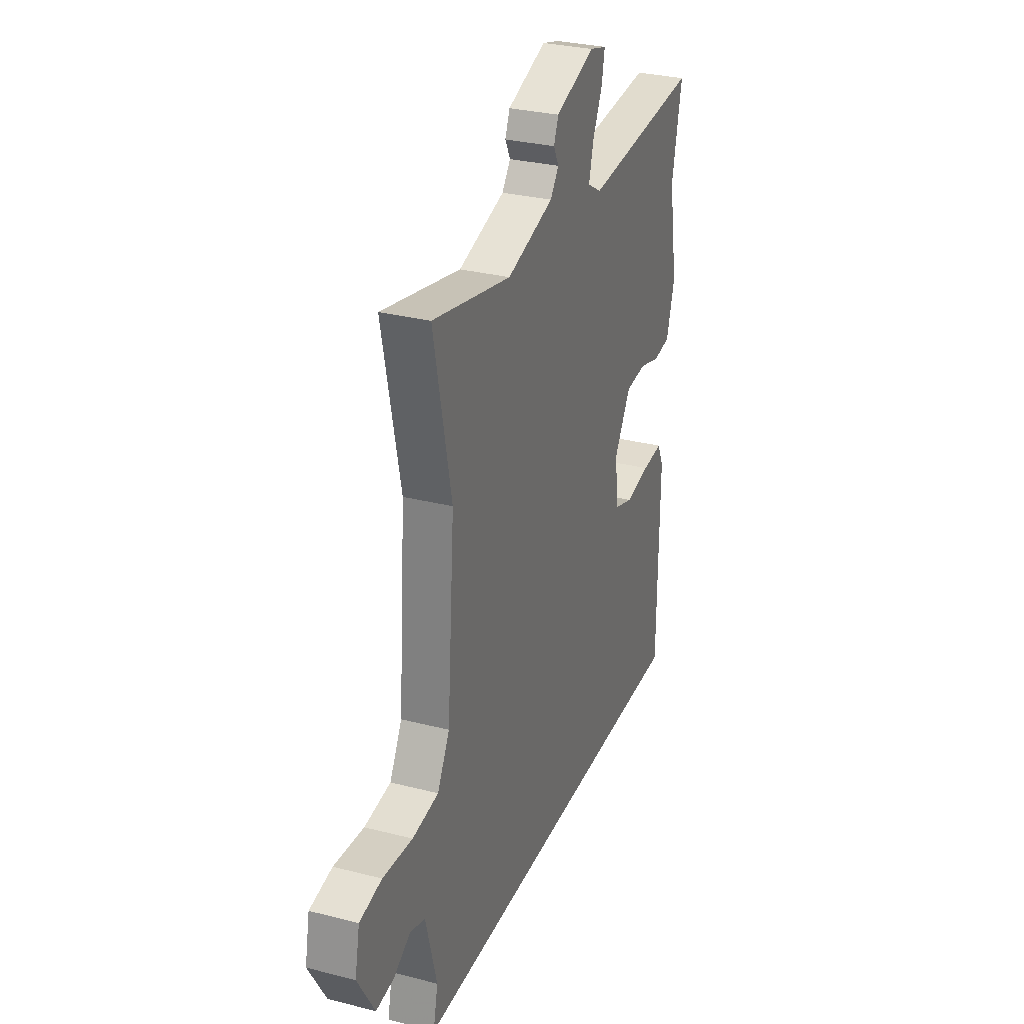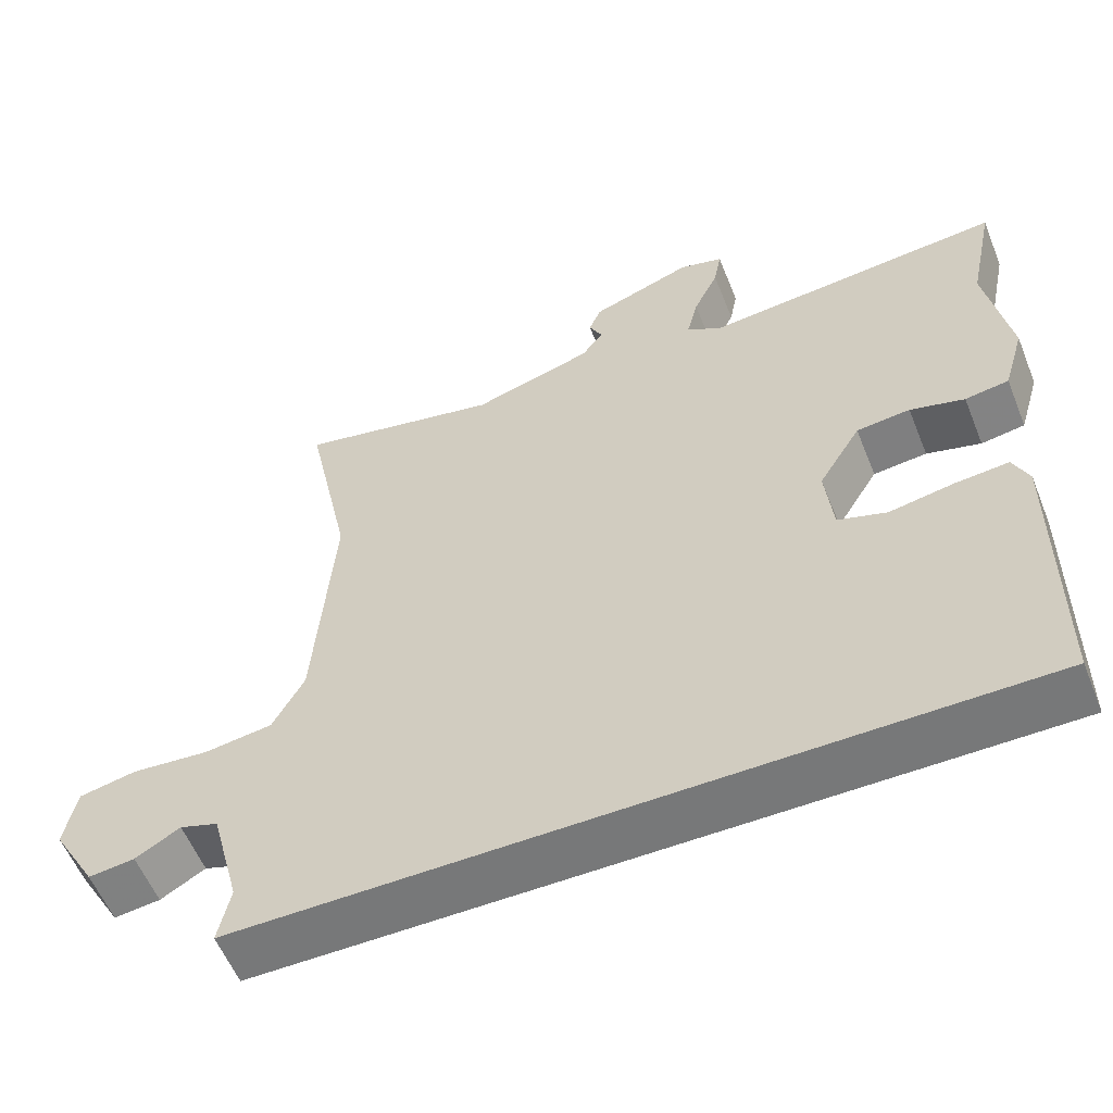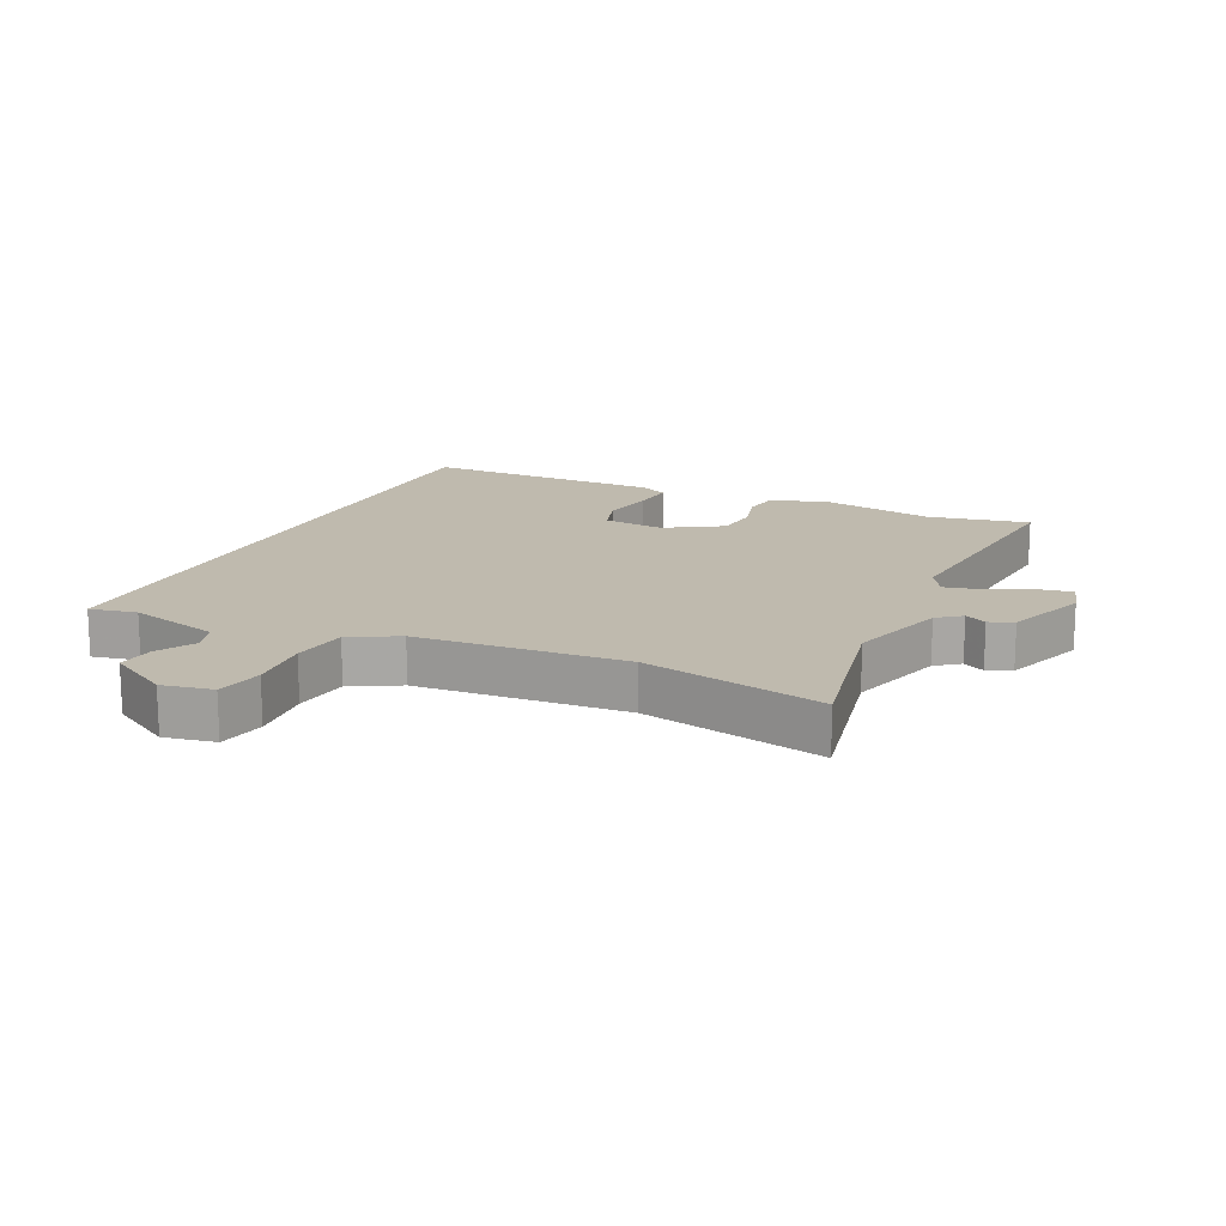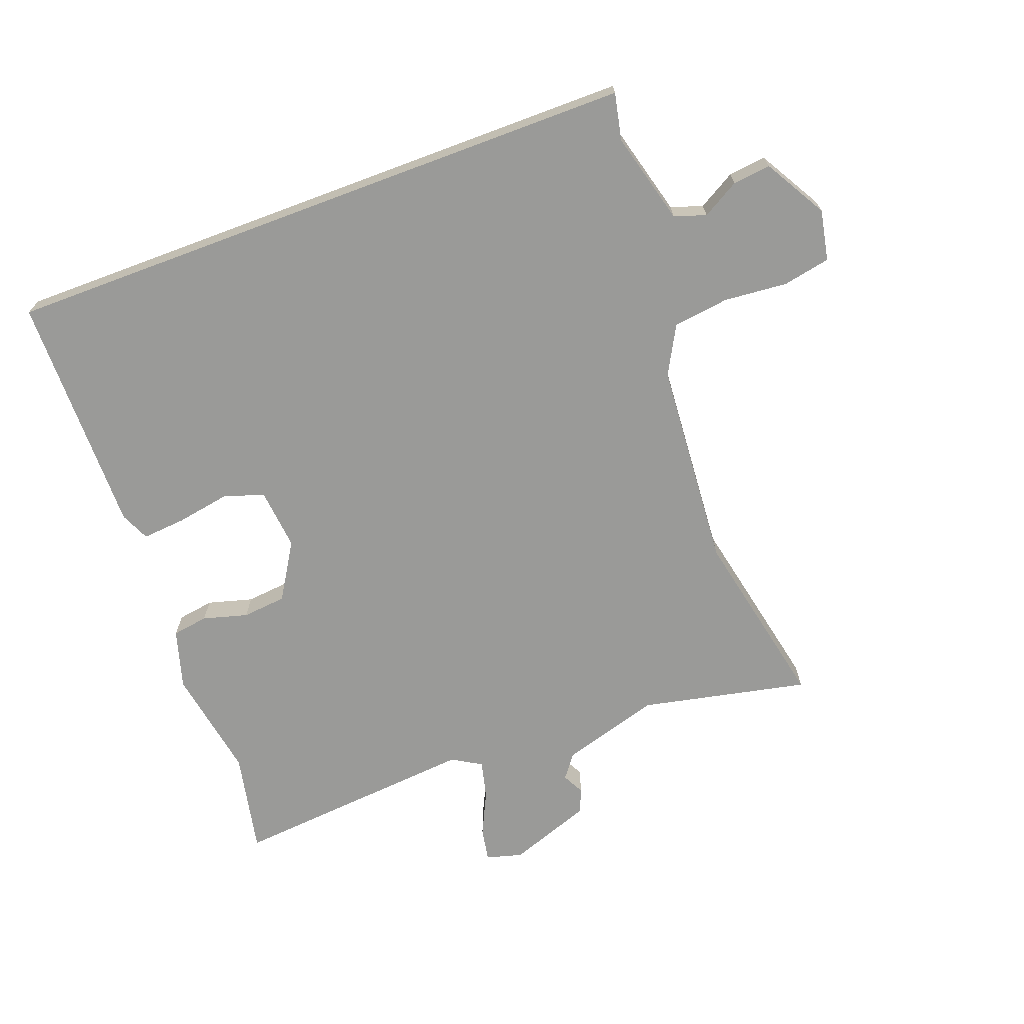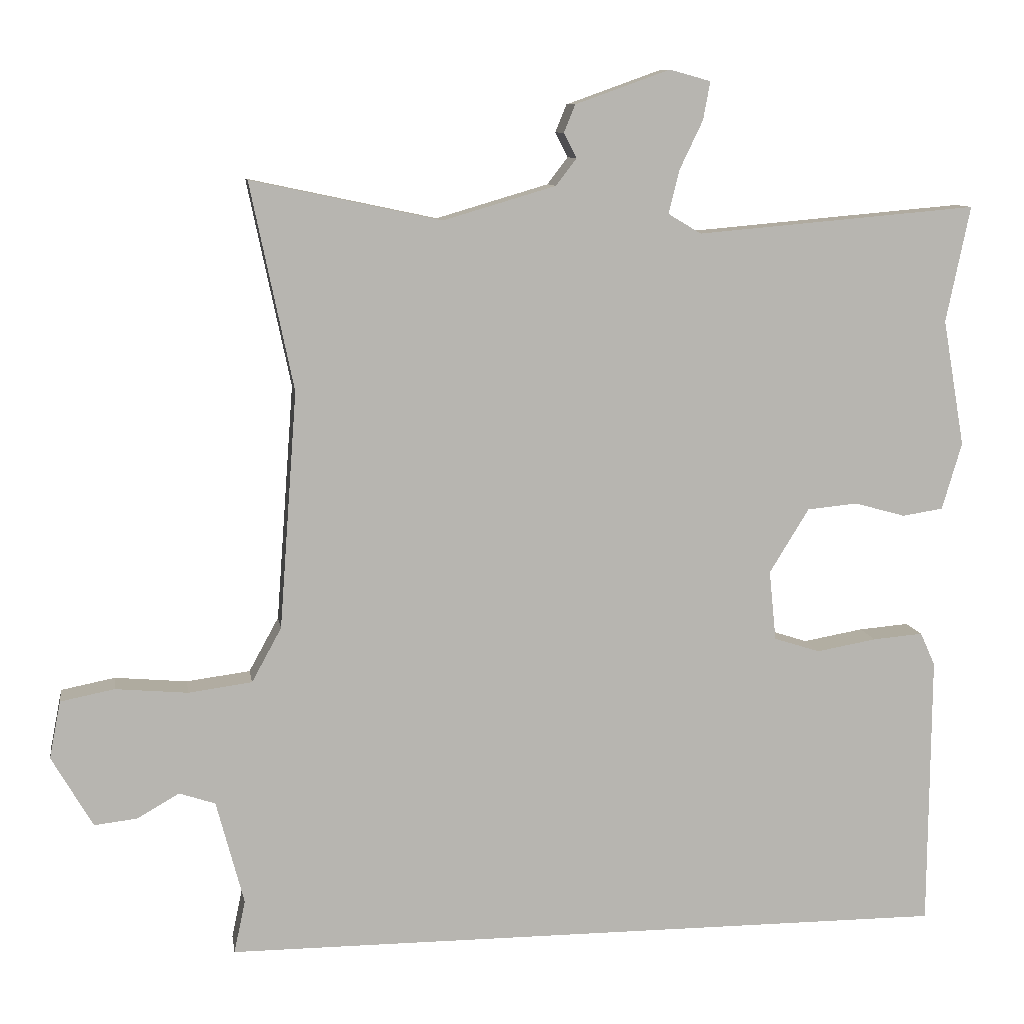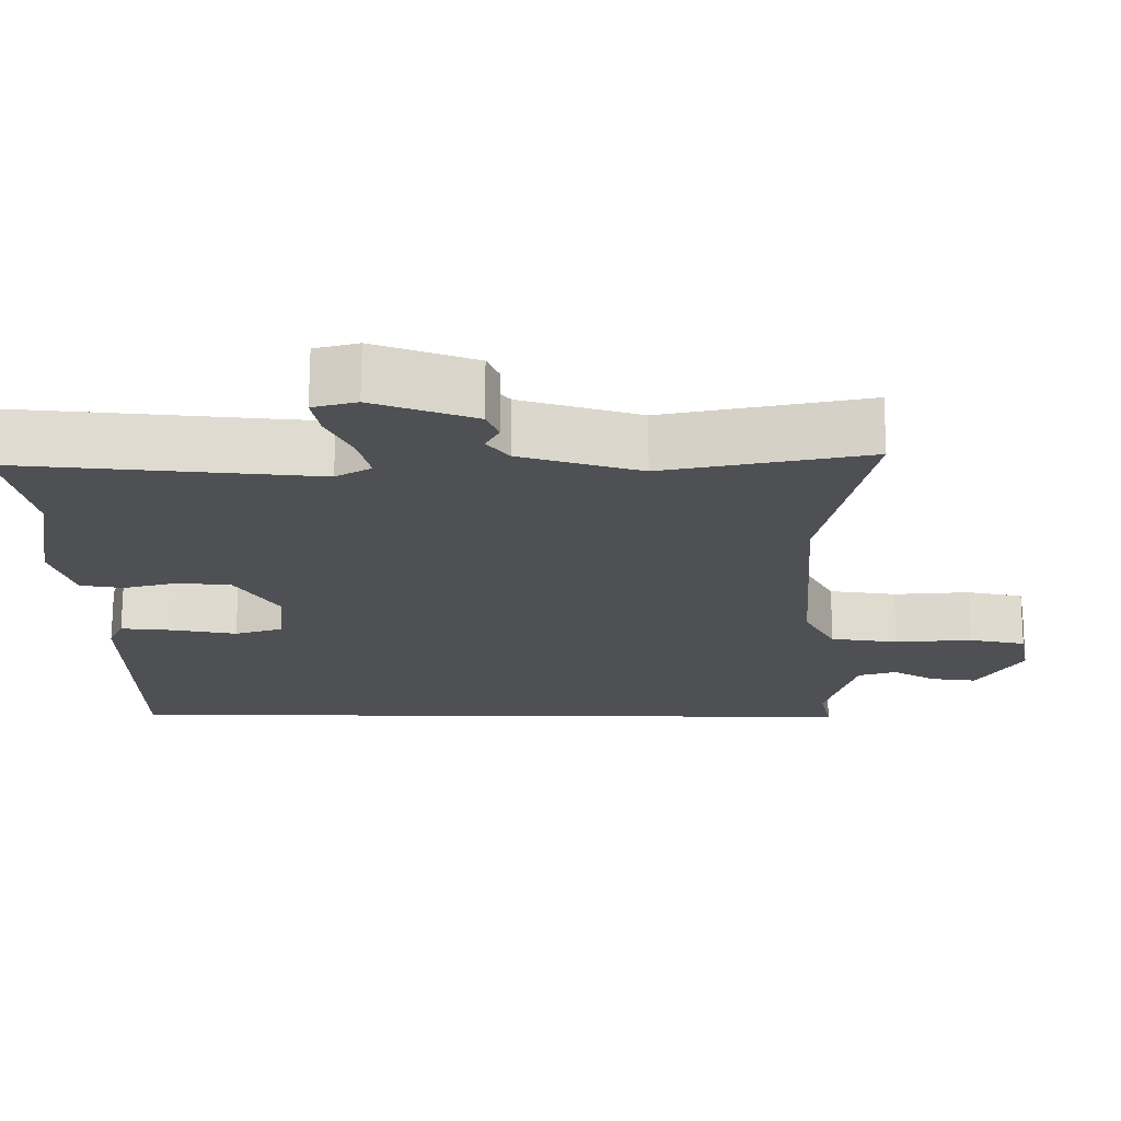
<metadata>
{"format":"obj","ext":"obj","renderer":"f3d","projection":"perspective","resolution":1024,"background":"white","views":[{"elev":30.0,"azim":-69.4,"up":"+Z"},{"elev":-57.4,"azim":21.9,"up":"+Z"},{"elev":15.8,"azim":-64.7,"up":"+Y"},{"elev":-69.2,"azim":-159.5,"up":"+Y"},{"elev":9.4,"azim":-8.9,"up":"+Z"},{"elev":70.9,"azim":-179.8,"up":"+Z"}]}
</metadata>
<code>
v -0.46 0.07 0.309
v -0.521 0.07 0.601
v -0.252 0.07 0.544
v -0.093 0.07 0.591
v -0.064 0.07 0.629
v -0.082 0.07 0.664
v -0.066 0.07 0.703
v 0.068 0.07 0.751
v 0.126 0.07 0.735
v 0.116 0.07 0.681
v 0.083 0.07 0.612
v 0.068 0.07 0.551
v 0.115 0.07 0.523
v 0.512 0.07 0.558
v 0.478 0.07 0.394
v 0.509 0.07 0.215
v 0.481 0.07 0.12
v 0.423 0.07 0.111
v 0.351 0.07 0.131
v 0.28 0.07 0.124
v 0.224 0.07 0.033
v 0.234 0.07 -0.066
v 0.299 0.07 -0.087
v 0.384 0.07 -0.072
v 0.455 0.07 -0.066
v 0.476 0.07 -0.113
v 0.473 0.07 -0.5
v -0.559 0.07 -0.5
v -0.543 0.07 -0.425
v -0.582 0.07 -0.278
v -0.633 0.07 -0.261
v -0.692 0.07 -0.295
v -0.753 0.07 -0.302
v -0.811 0.07 -0.202
v -0.795 0.07 -0.121
v -0.719 0.07 -0.106
v -0.617 0.07 -0.115
v -0.527 0.07 -0.103
v -0.485 0.07 -0.026
v -0.46 0 0.309
v -0.521 0 0.601
v -0.252 0 0.544
v -0.093 0 0.591
v -0.064 0 0.629
v -0.082 0 0.664
v -0.066 0 0.703
v 0.068 0 0.751
v 0.126 0 0.735
v 0.116 0 0.681
v 0.083 0 0.612
v 0.068 0 0.551
v 0.115 0 0.523
v 0.512 0 0.558
v 0.478 0 0.394
v 0.509 0 0.215
v 0.481 0 0.12
v 0.423 0 0.111
v 0.351 0 0.131
v 0.28 0 0.124
v 0.224 0 0.033
v 0.234 0 -0.066
v 0.299 0 -0.087
v 0.384 0 -0.072
v 0.455 0 -0.066
v 0.476 0 -0.113
v 0.473 0 -0.5
v -0.559 0 -0.5
v -0.543 0 -0.425
v -0.582 0 -0.278
v -0.633 0 -0.261
v -0.692 0 -0.295
v -0.753 0 -0.302
v -0.811 0 -0.202
v -0.795 0 -0.121
v -0.719 0 -0.106
v -0.617 0 -0.115
v -0.527 0 -0.103
v -0.485 0 -0.026
f 34 35 36 37
f 34 37 38
f 31 32 33 34
f 31 34 38
f 30 31 38
f 29 30 38 39
f 27 28 29
f 26 27 29 39
f 23 24 25 26
f 16 17 18 19
f 15 16 19 20
f 13 14 15 20
f 12 13 20 21
f 8 9 10 11
f 8 11 12
f 5 6 7 8
f 4 5 8 12
f 3 4 12 21
f 1 2 3 21
f 23 26 39
f 22 23 39
f 1 21 22 39
f 76 75 74 73
f 77 76 73
f 73 72 71 70
f 77 73 70
f 77 70 69
f 78 77 69 68
f 68 67 66
f 78 68 66 65
f 65 64 63 62
f 58 57 56 55
f 59 58 55 54
f 59 54 53 52
f 60 59 52 51
f 50 49 48 47
f 51 50 47
f 47 46 45 44
f 51 47 44 43
f 60 51 43 42
f 60 42 41 40
f 78 65 62
f 78 62 61
f 78 61 60 40
f 1 40 41 2
f 2 41 42 3
f 3 42 43 4
f 4 43 44 5
f 5 44 45 6
f 6 45 46 7
f 7 46 47 8
f 8 47 48 9
f 9 48 49 10
f 10 49 50 11
f 11 50 51 12
f 12 51 52 13
f 13 52 53 14
f 14 53 54 15
f 15 54 55 16
f 16 55 56 17
f 17 56 57 18
f 18 57 58 19
f 19 58 59 20
f 20 59 60 21
f 21 60 61 22
f 22 61 62 23
f 23 62 63 24
f 24 63 64 25
f 25 64 65 26
f 26 65 66 27
f 27 66 67 28
f 28 67 68 29
f 29 68 69 30
f 30 69 70 31
f 31 70 71 32
f 32 71 72 33
f 33 72 73 34
f 34 73 74 35
f 35 74 75 36
f 36 75 76 37
f 37 76 77 38
f 38 77 78 39
f 39 78 40 1

</code>
